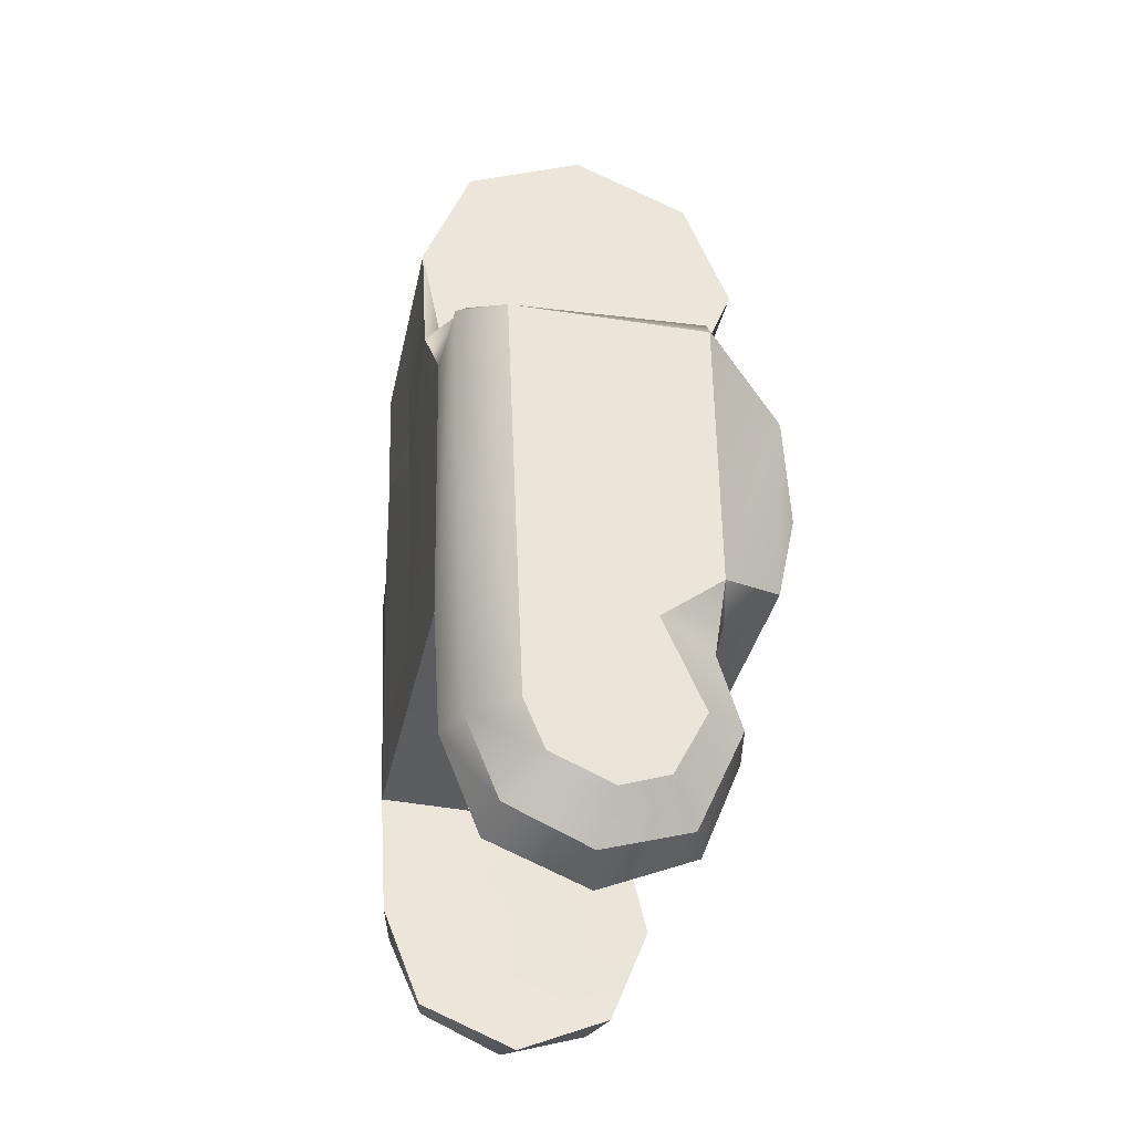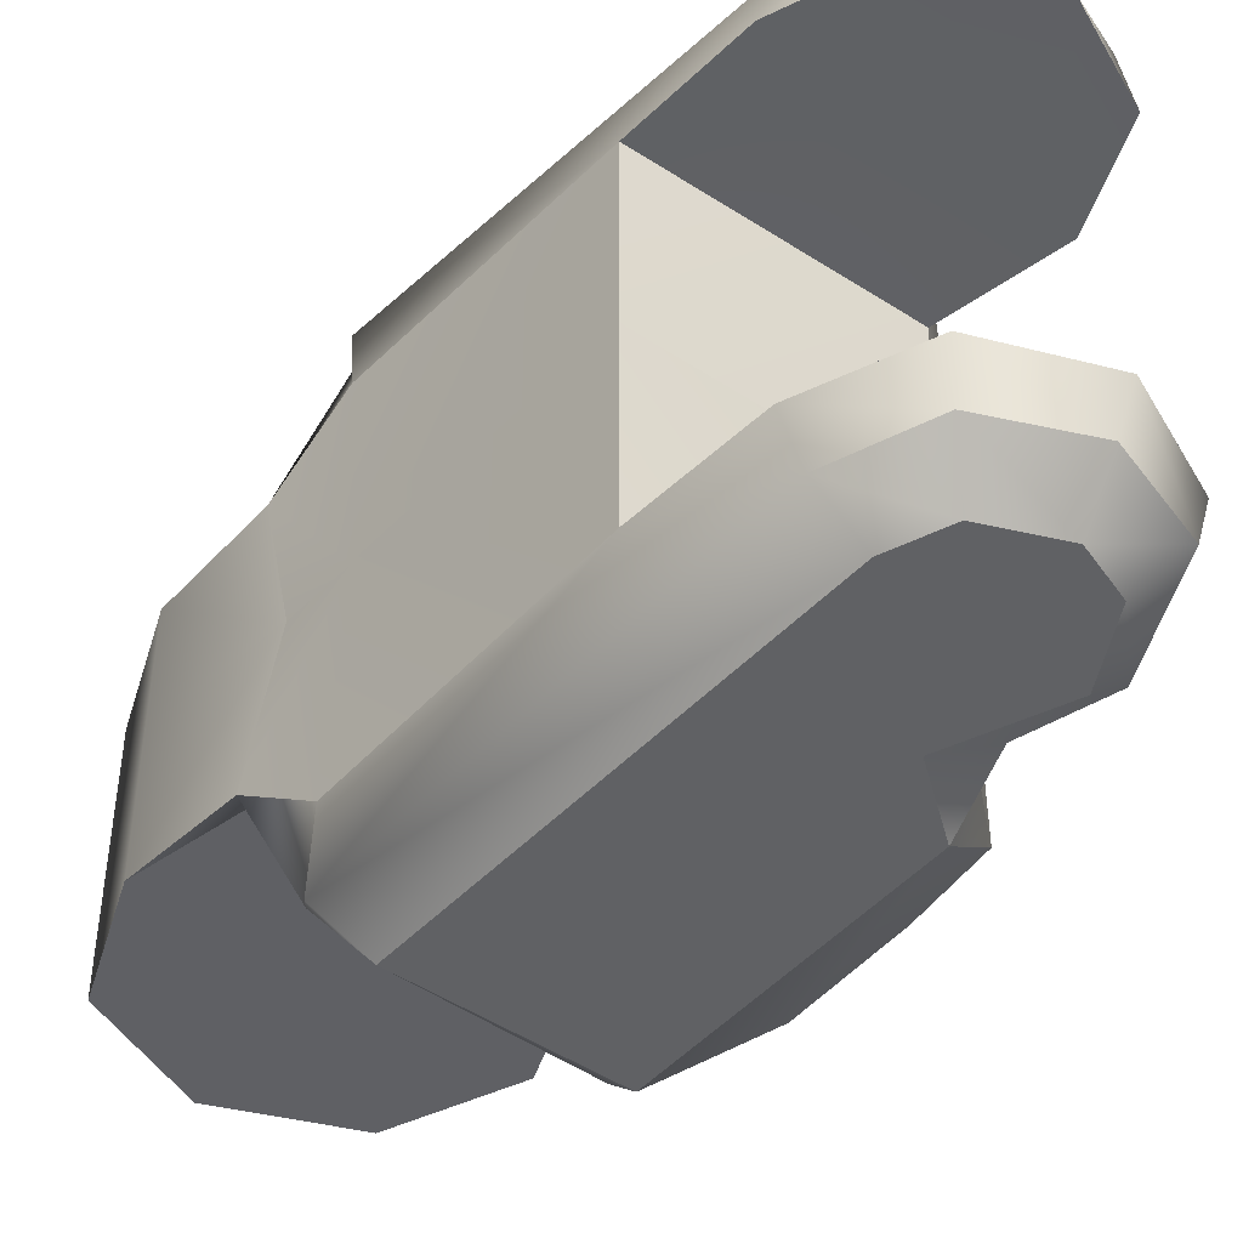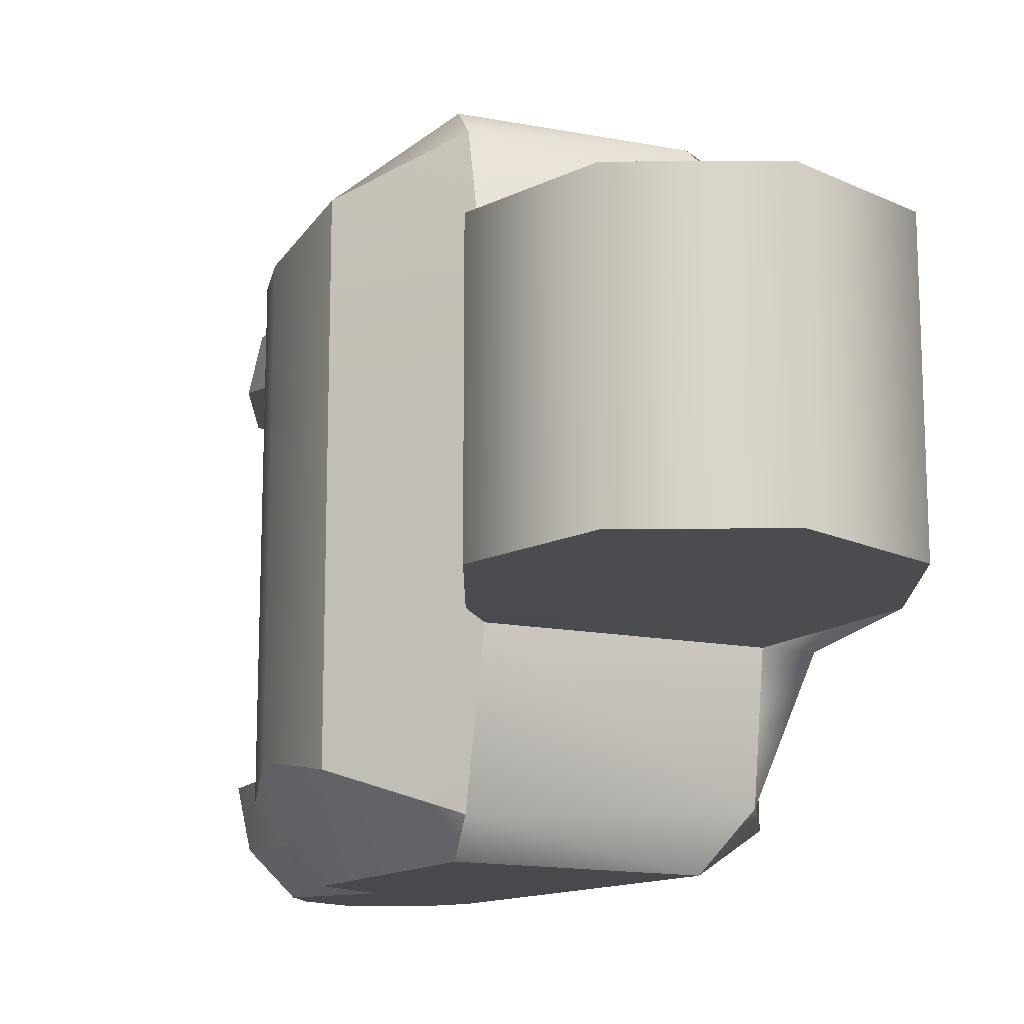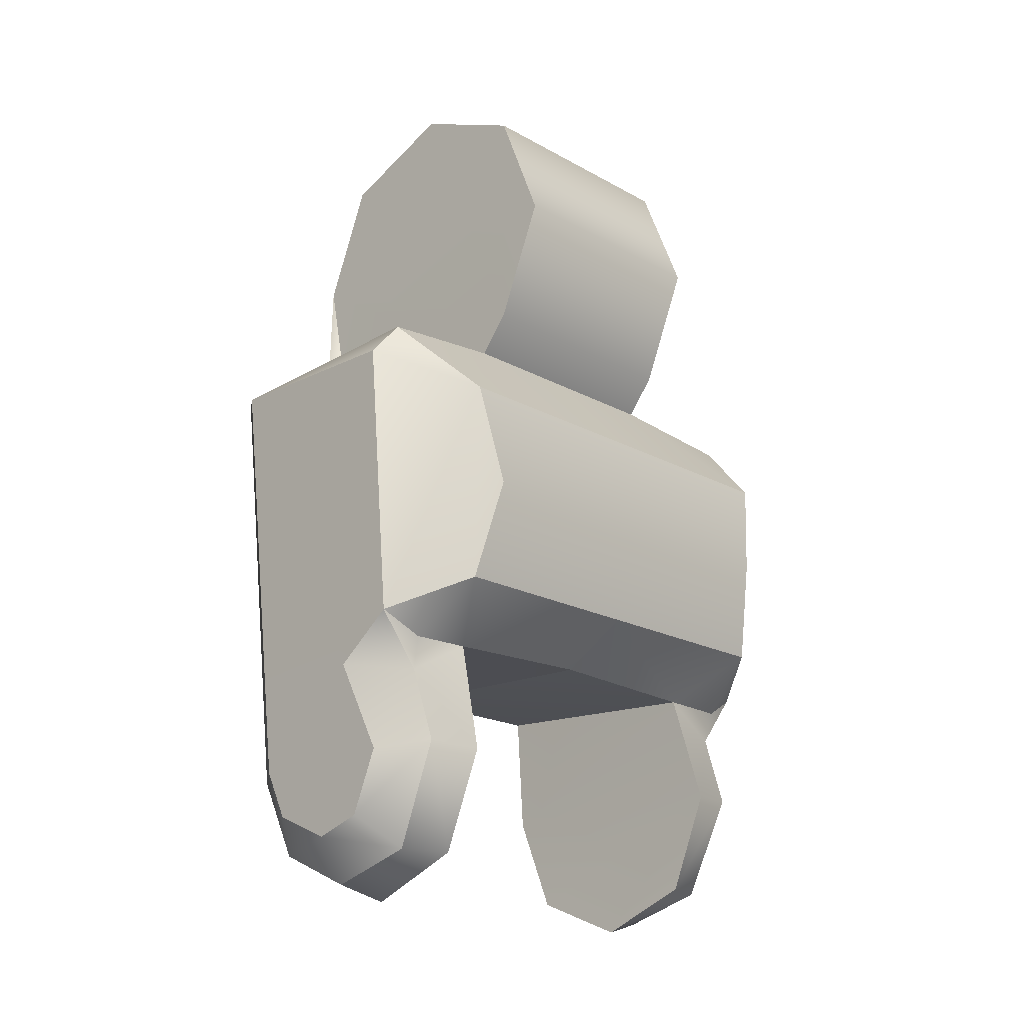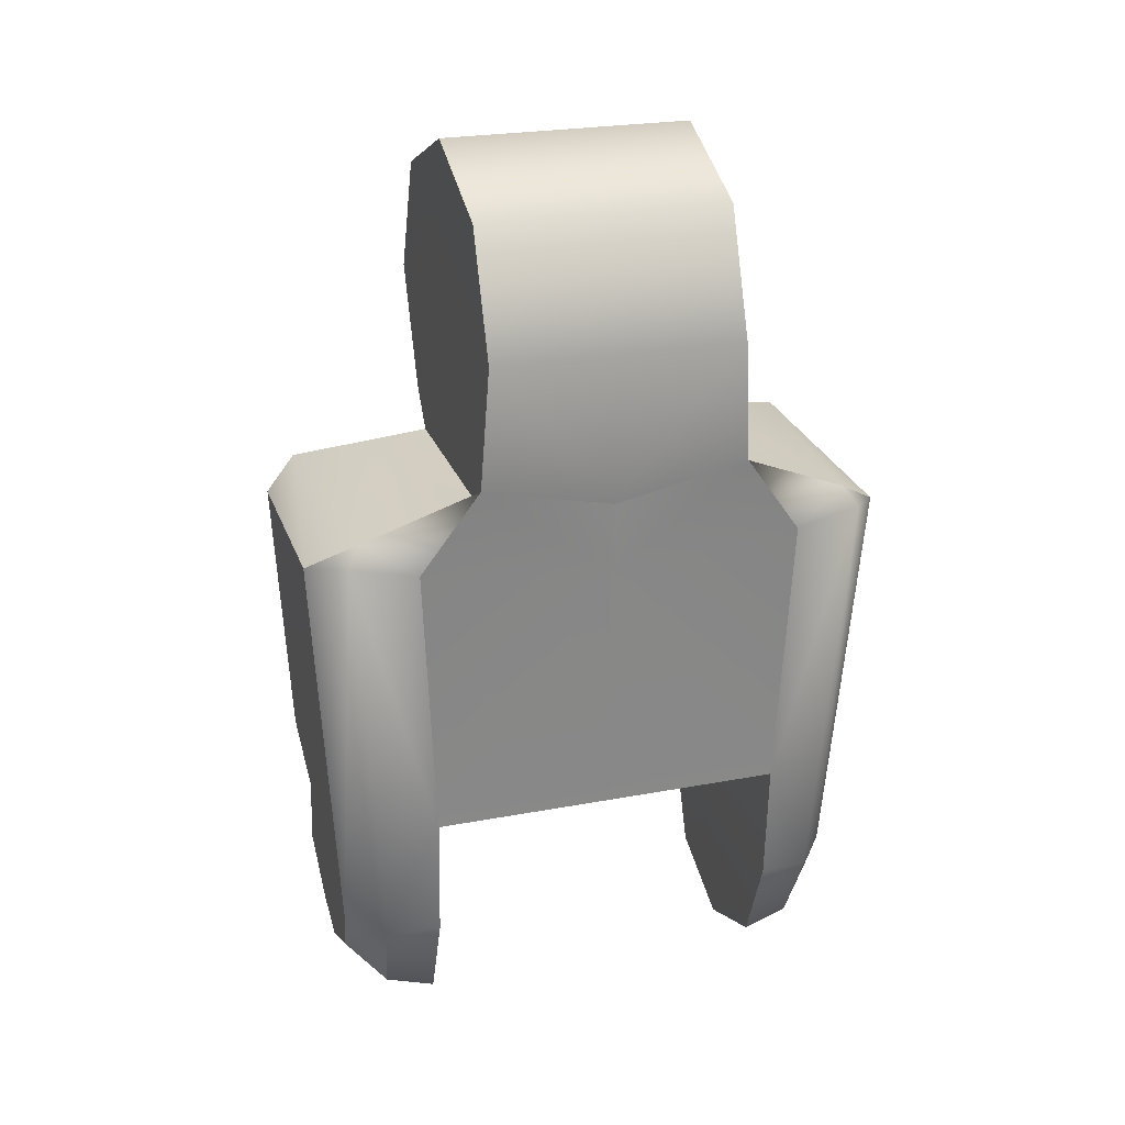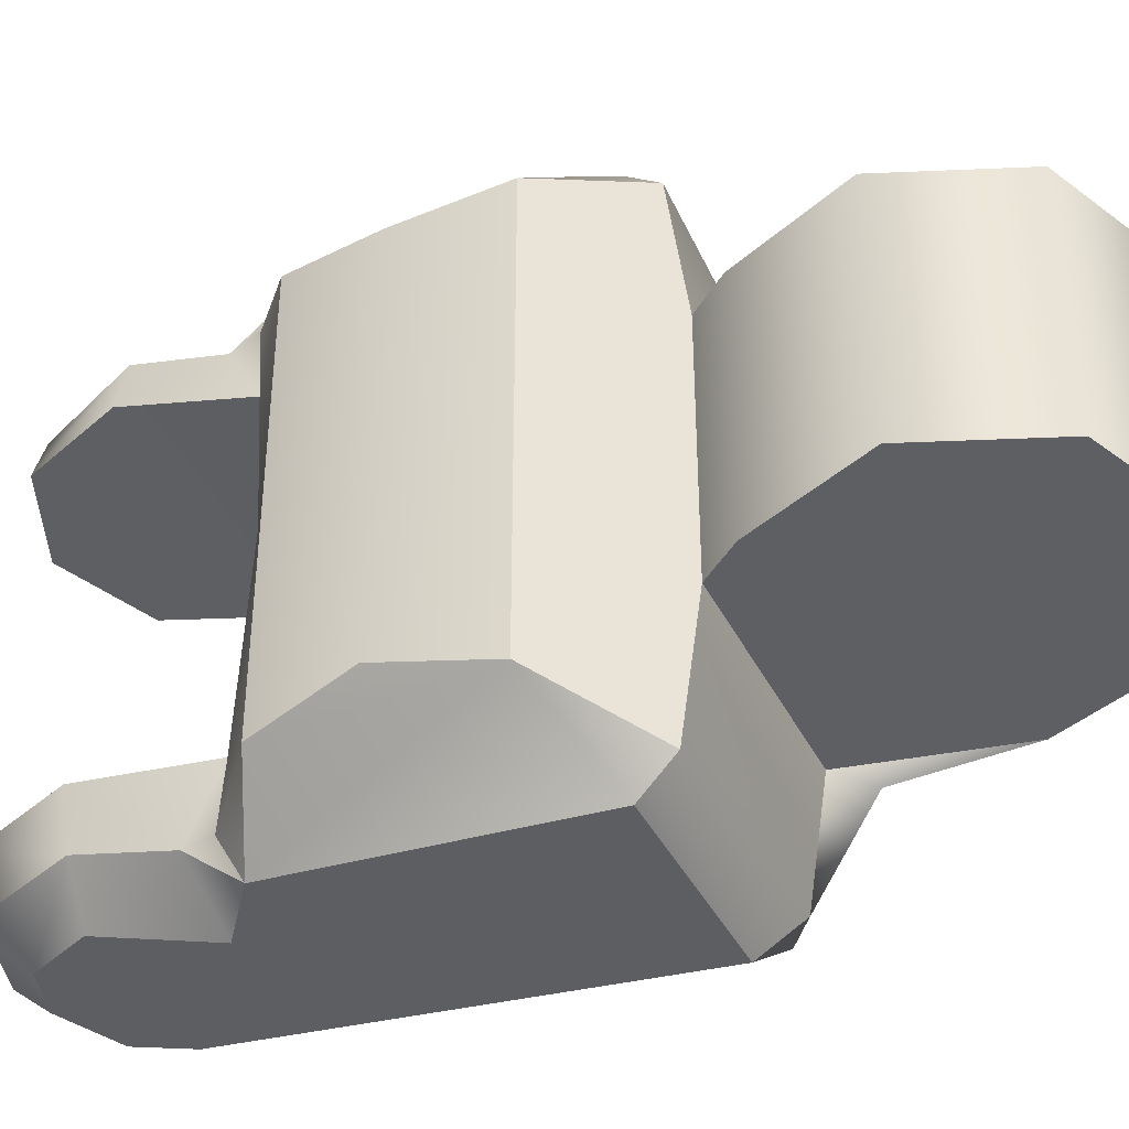
<metadata>
{"format":"obj","ext":"obj","renderer":"f3d","projection":"perspective","resolution":1024,"background":"white","views":[{"elev":-35.0,"azim":-11.7,"up":"+Y"},{"elev":-44.9,"azim":-38.7,"up":"+Z"},{"elev":-15.2,"azim":157.7,"up":"+Z"},{"elev":-19.0,"azim":43.6,"up":"+Y"},{"elev":24.8,"azim":-107.1,"up":"+Y"},{"elev":-40.7,"azim":114.8,"up":"+Z"}]}
</metadata>
<code>
v  0.0064 -0.0167 0.0082
v  0.0038 -0.0179 0.0104
v  0.0041 -0.0187 0.0089
v  0.0068 -0.0092 -0.0001
v  0.0068 -0.0092 0.0084
v  0.0073 -0.013 0.0076
v  0.0064 -0.0167 -0.0001
v  0.004 -0.0186 0.0064
v  -0.0055 -0.0181 0.0067
v  -0.0055 -0.0181 -0.0001
v  -0.0039 -0.0075 0.011
v  0.0035 -0.0075 0.011
v  0.0037 -0.0062 0.0099
v  -0.0056 -0.007 0.0097
v  -0.0051 -0.0063 0.0092
v  0.0047 -0.0227 0.0087
v  0.003 -0.0265 0.0085
v  0.0036 -0.0265 0.0067
v  -0.0003 -0.0275 0.0085
v  -0 -0.028 0.0067
v  -0.0034 -0.0261 0.0085
v  -0.0037 -0.0265 0.0067
v  -0.0047 -0.0231 0.0087
v  -0.0052 -0.0228 0.0067
v  0.0034 -0.0056 0.0047
v  -0.0061 -0.0044 0.005
v  -0.0058 -0.0075 0.0072
v  0.0034 -0.0056 -0.0001
v  0.0045 -0.0042 -0.0001
v  -0.0051 -0.0056 0.0047
v  -0.0063 0.0002 0.0047
v  0.0045 -0.0042 0.0047
v  -0.0058 -0.0083 -0.0001
v  0.0038 -0.0199 0.0088
v  0.0045 0.0047 0.0047
v  0.0045 0.0047 -0.0001
v  -0 0.0066 -0.0001
v  -0 0.0066 0.0047
v  -0.0045 0.0047 -0.0001
v  0.0031 -0.023 0.0101
v  0.0019 -0.0253 0.0099
v  0.0001 -0.0259 0.0099
v  -0.0022 -0.0249 0.0099
v  -0.003 -0.0231 0.01
v  0.0015 -0.0196 0.0103
v  0.0051 -0.0228 0.0067
v  0.0063 0.0002 0.0047
v  0.0063 0.0002 -0.0001
v  -0.0063 0.0002 -0.0001
v  -0.0059 -0.0056 -0.0001
v  -0.0045 0.0047 0.0047
v  0.0064 -0.0167 -0.0082
v  0.0041 -0.0187 -0.0089
v  0.0038 -0.0179 -0.0104
v  0.0068 -0.0092 0.0001
v  0.0073 -0.013 0.0001
v  0.0073 -0.013 -0.0076
v  0.0064 -0.0167 0.0001
v  -0.0055 -0.0181 0.0001
v  -0.0055 -0.0181 -0.0067
v  0.004 -0.0186 -0.0064
v  0.0037 -0.0062 -0.0099
v  0.0035 -0.0075 -0.011
v  -0.0039 -0.0075 -0.011
v  -0.0056 -0.007 -0.0097
v  -0.0051 -0.0063 -0.0092
v  0.0047 -0.0227 -0.0087
v  0.0051 -0.0228 -0.0067
v  0.0036 -0.0265 -0.0067
v  0.003 -0.0265 -0.0085
v  -0 -0.028 -0.0067
v  -0.0003 -0.0275 -0.0085
v  -0.0037 -0.0265 -0.0067
v  -0.0034 -0.0261 -0.0085
v  -0.0052 -0.0228 -0.0067
v  0.0068 -0.0092 -0.0084
v  0.0034 -0.0056 -0.0047
v  -0.0061 -0.0044 -0.005
v  -0.0051 -0.0056 -0.0047
v  0.0045 -0.0042 0.0001
v  0.0034 -0.0056 0.0001
v  -0.0063 0.0002 -0.0047
v  -0 0.0066 -0.0047
v  0.0045 0.0047 -0.0047
v  0.0045 -0.0042 -0.0047
v  -0.0058 -0.0083 0.0001
v  -0.0058 -0.0075 -0.0072
v  -0.0059 -0.0056 0.0001
v  0.0038 -0.0199 -0.0088
v  -0 0.0066 0.0001
v  0.0045 0.0047 0.0001
v  -0.0045 0.0047 0.0001
v  0.0031 -0.023 -0.0101
v  0.0019 -0.0253 -0.0099
v  0.0001 -0.0259 -0.0099
v  -0.0022 -0.0249 -0.0099
v  -0.0047 -0.0231 -0.0087
v  0.0015 -0.0196 -0.0103
v  -0.003 -0.0231 -0.01
v  0.0063 0.0002 0.0001
v  0.0063 0.0002 -0.0047
v  -0.0063 0.0002 0.0001
v  -0.0045 0.0047 -0.0047
v  0.0073 -0.013 -0.0001
v  0.0038 -0.0183 -0.0001
v  0.0038 -0.0183 0.0001
o Cylinder_001
g Cylinder_001
f 1 2 3
f 4 5 6
f 6 1 7
f 8 9 10
f 11 12 13
f 14 11 15
f 16 17 18
f 17 19 20
f 19 21 22
f 21 23 24
f 5 25 13
f 26 27 15
f 25 28 29
f 30 31 26
f 32 31 25
f 12 5 13
f 9 27 33
f 33 27 26
f 3 2 34
f 15 13 25
f 35 36 37
f 38 37 39
f 25 5 4
f 2 1 5
f 40 16 34
f 41 17 16
f 42 19 17
f 42 43 21
f 43 44 23
f 44 43 40
f 27 14 15
f 45 34 2
f 23 9 24
f 9 23 14
f 44 11 14
f 34 16 46
f 7 1 8
f 44 45 11
f 2 12 11
f 47 48 36
f 32 29 48
f 46 20 22
f 3 34 8
f 31 49 50
f 51 39 49
f 52 53 54
f 55 56 57
f 58 52 57
f 59 60 61
f 62 63 64
f 65 66 64
f 67 68 69
f 70 69 71
f 72 71 73
f 74 73 75
f 76 62 77
f 78 79 66
f 80 81 77
f 79 78 82
f 83 84 85
f 63 62 76
f 86 87 60
f 86 88 78
f 53 89 54
f 77 62 66
f 90 91 84
f 92 90 83
f 77 81 55
f 54 63 76
f 89 67 93
f 67 70 94
f 70 72 95
f 95 72 74
f 96 74 97
f 96 93 94
f 87 66 65
f 98 54 89
f 97 75 60
f 60 87 65
f 65 64 99
f 89 61 68
f 52 61 53
f 99 64 98
f 64 63 54
f 91 100 101
f 100 80 85
f 68 75 73
f 53 61 89
f 88 102 82
f 102 92 103
f 104 4 6
f 104 6 7
f 105 8 10
f 15 11 13
f 46 16 18
f 18 17 20
f 20 19 22
f 22 21 24
f 30 26 15
f 32 25 29
f 32 35 38
f 35 32 47
f 31 30 25
f 38 51 31
f 31 32 38
f 10 9 33
f 50 33 26
f 30 15 25
f 38 35 37
f 51 38 39
f 28 25 4
f 5 12 2
f 1 6 5
f 45 40 34
f 40 41 16
f 41 42 17
f 19 42 21
f 21 43 23
f 40 45 44
f 43 41 40
f 41 43 42
f 27 9 14
f 23 44 14
f 8 34 46
f 8 105 7
f 1 3 8
f 45 2 11
f 35 47 36
f 47 32 48
f 24 9 8
f 46 22 24
f 46 18 20
f 24 8 46
f 26 31 50
f 31 51 49
f 76 55 57
f 56 58 57
f 106 59 61
f 66 62 64
f 70 67 69
f 72 70 71
f 74 72 73
f 97 74 75
f 87 78 66
f 85 80 77
f 82 103 83
f 77 79 82
f 82 85 77
f 85 84 101
f 85 82 83
f 59 86 60
f 87 86 78
f 79 77 66
f 83 90 84
f 103 92 83
f 76 77 55
f 76 52 54
f 52 76 57
f 98 89 93
f 93 67 94
f 94 70 95
f 96 95 74
f 99 96 97
f 93 96 99
f 96 94 95
f 99 98 93
f 97 60 65
f 97 65 99
f 67 89 68
f 61 52 58
f 58 106 61
f 98 64 54
f 84 91 101
f 101 100 85
f 75 68 61
f 68 71 69
f 71 68 73
f 75 61 60
f 78 88 82
f 82 102 103

</code>
